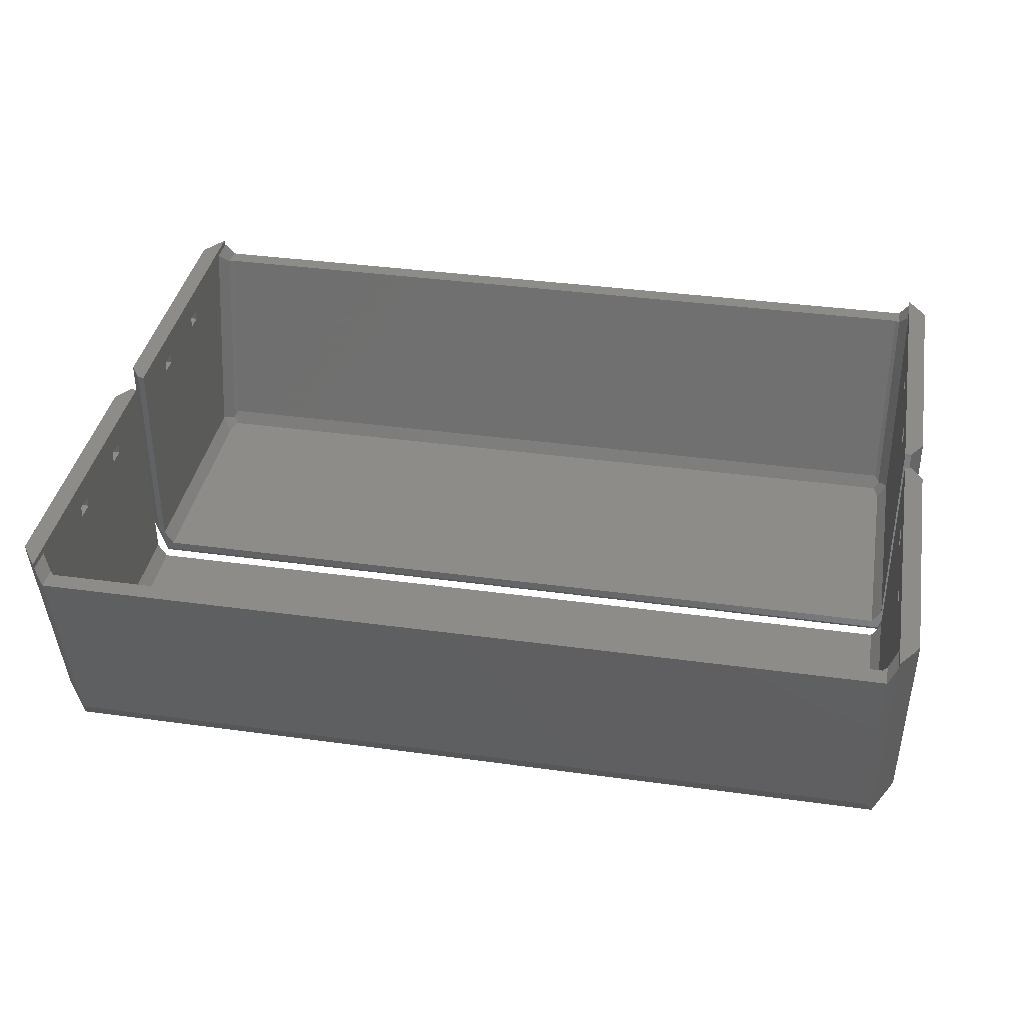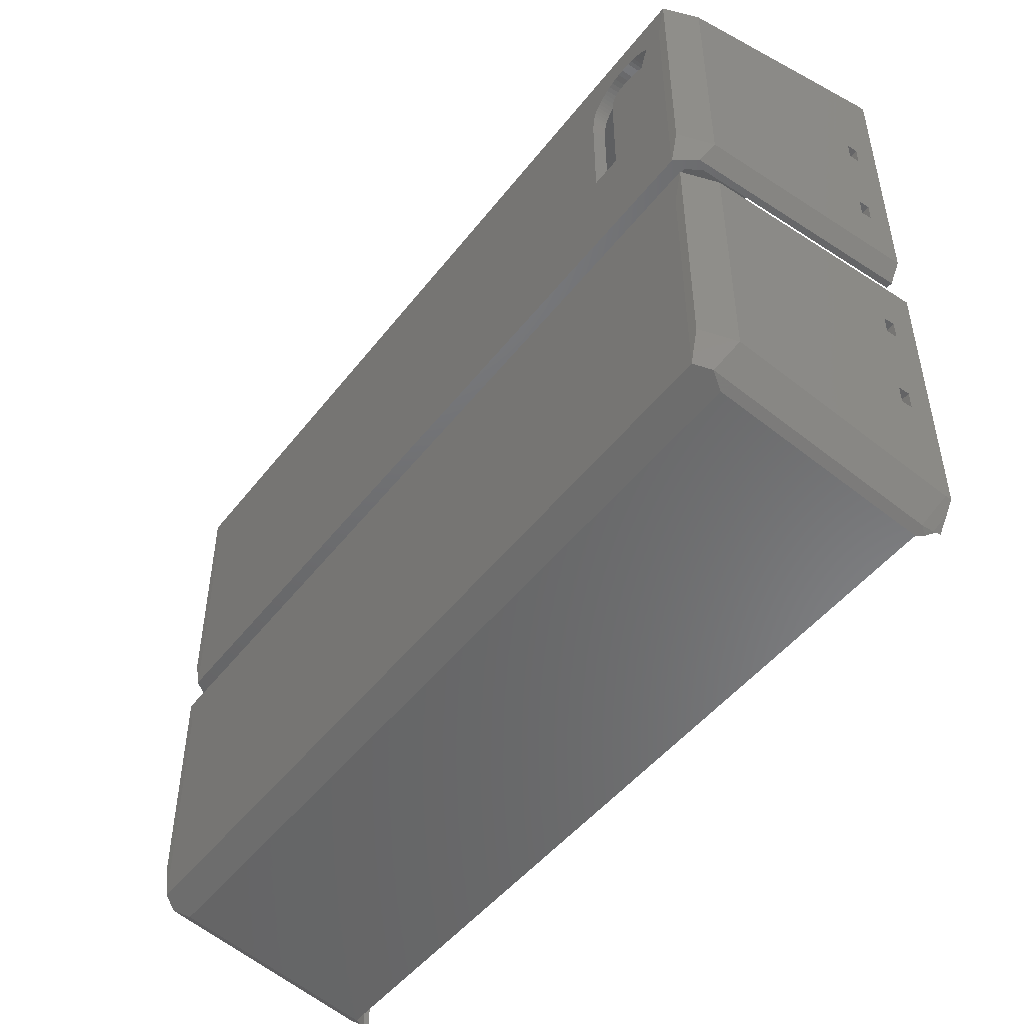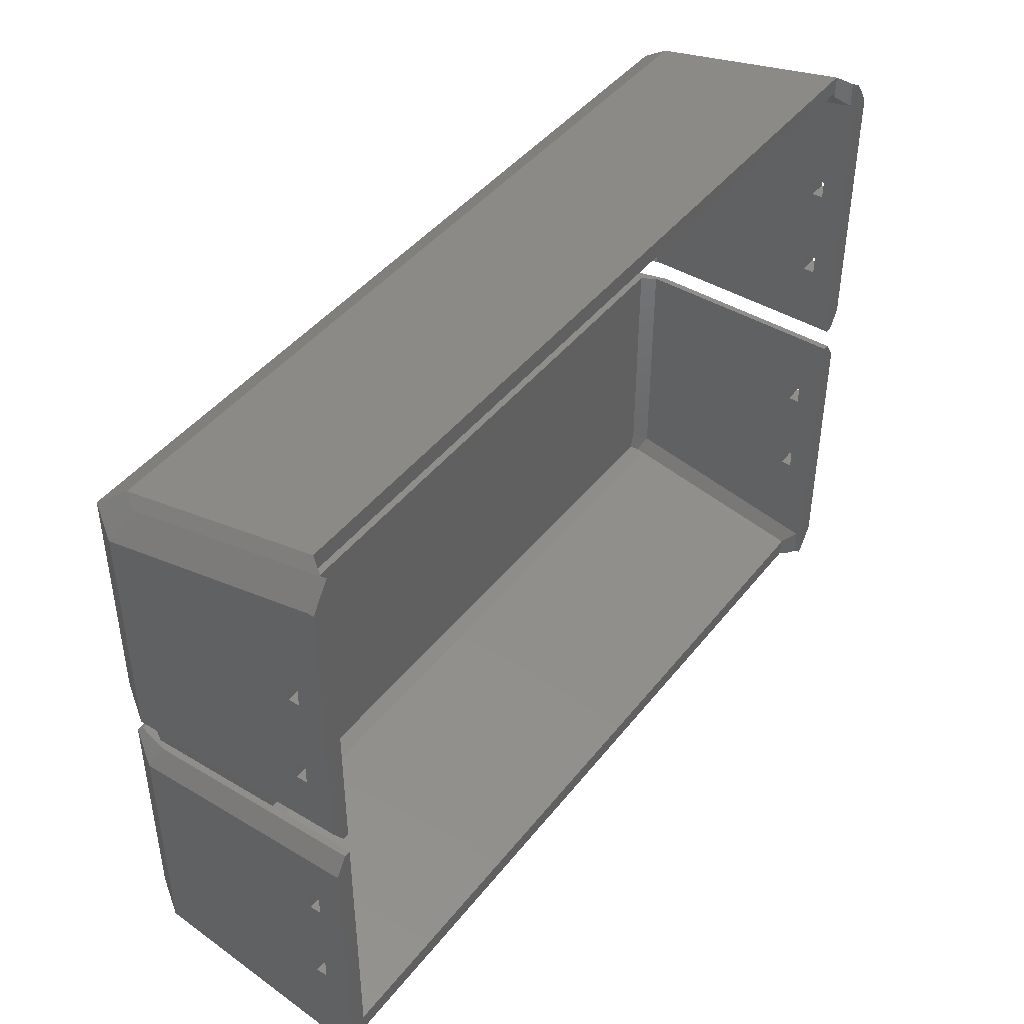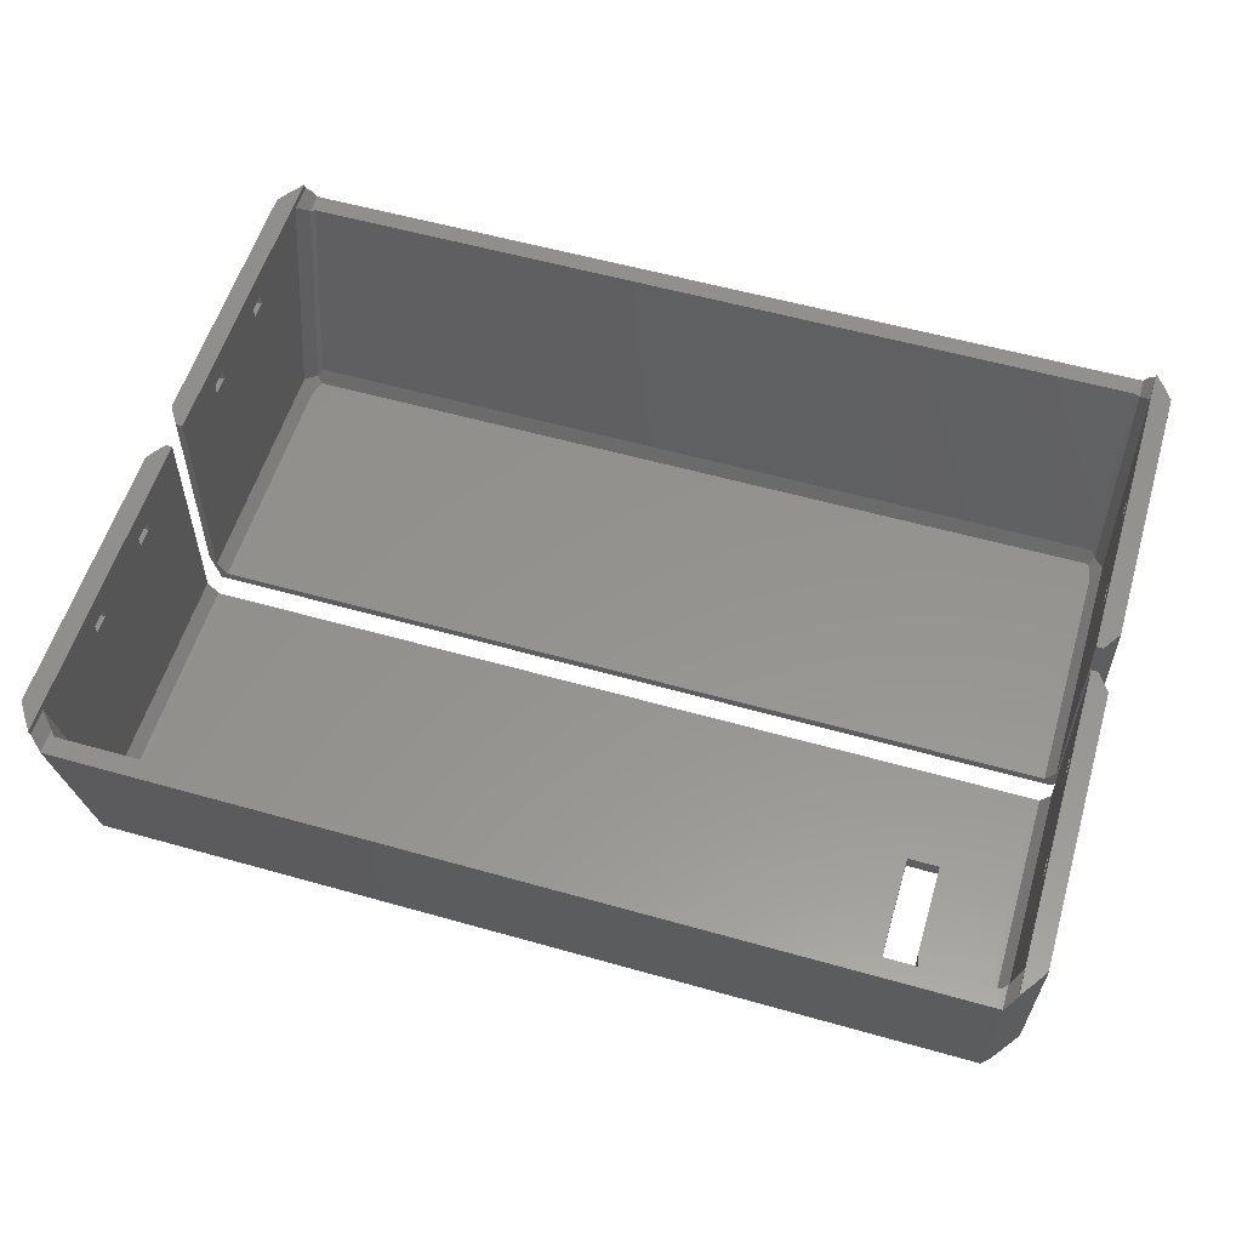
<metadata>
{"format":"stl","ext":"stl","renderer":"f3d","projection":"perspective","resolution":1024,"background":"white","views":[{"elev":37.4,"azim":-170.0,"up":"+Z"},{"elev":-48.0,"azim":-125.9,"up":"+Y"},{"elev":43.6,"azim":-54.8,"up":"+Y"},{"elev":56.7,"azim":-163.5,"up":"+Z"}]}
</metadata>
<code>
# stl→obj: 306 verts, 640 faces
v -72 5 -36
v -72 42 -36
v -69 7.359 -40.63
v -69 44.36 -40.63
v -72 5 0
v -72 13.5 -4.1
v -72 49 0
v -72 49 -1
v -72 13.5 -5.9
v -72 16.5 -4.1
v -72 32.5 -5.9
v -72 29.5 -5.9
v -72 29.5 -4.1
v -72 16.5 -5.9
v -72 32.5 -4.1
v -70.06 2 -37.53
v -70.06 2 0
v -67.62 2 -40.67
v -67.5 38.55 -40.67
v -67.5 2 -40.67
v -56.41 39.88 -40.66
v -55.61 39.73 -40.66
v -53.04 38.55 -40.67
v 69 44.36 -40.63
v 67.5 38.55 -40.67
v -53.13 38.61 -40.67
v -53.67 38.94 -40.67
v -54.89 39.52 -40.67
v -54.25 39.25 -40.67
v -61.75 39.5 -40.67
v -61.13 39.68 -40.67
v -57.29 39.97 -40.66
v -58.25 40 -40.66
v -59.03 39.98 -40.66
v -59.77 39.92 -40.66
v -60.47 39.82 -40.66
v -62.33 39.28 -40.67
v -62.87 39.02 -40.67
v -63.37 38.72 -40.67
v -63.6 38.55 -40.67
v -67.5 47.81 -35.96
v 67.5 47.81 -35.96
v -69 46.63 -33.64
v -70.73 50.96 0
v -69 53.16 -1
v -69 53.36 0
v -69 2 0
v -69 16.5 -4.1
v -69 13.5 -4.1
v -69 13.5 -5.9
v -69 16.5 -5.9
v -69 32.5 -4.1
v -69 29.5 -4.1
v -69 29.5 -5.9
v -69 32.5 -5.9
v 67.5 2 -40.67
v 66.75 2 -38.34
v 67.62 2 -40.67
v 69 2 -36
v 67.5 2 -38.31
v 70.06 2 -37.53
v 70.06 2 0
v -67.5 2 -38.31
v -66.75 2 -38.34
v -69 2 -36
v 69 2 0
v -63.83 38.38 -40.67
v -64.25 38 -40.67
v -62.75 34.5 -40.67
v -50.25 32 -40.67
v -50.25 17.5 -40.67
v -56.33 35.02 -40.67
v -57.68 35.47 -40.67
v -56.72 35.23 -40.67
v -55.25 32 -40.67
v -55.28 32.75 -40.67
v -62.35 34.69 -40.67
v -61.95 34.86 -40.67
v -50.34 33.8 -40.67
v -50.29 33.2 -40.67
v -55.37 33.4 -40.67
v -50.26 32.6 -40.67
v -61.15 35.14 -40.67
v -60.75 35.25 -40.67
v -55.52 33.95 -40.67
v -60.33 35.34 -40.67
v -59.87 35.41 -40.67
v -55.73 34.4 -40.67
v -59.37 35.46 -40.67
v -58.83 35.49 -40.67
v -56 34.75 -40.67
v -58.25 35.5 -40.67
v -57.17 35.38 -40.67
v -61.55 35.01 -40.67
v -55.25 17.5 -40.67
v -50.41 34.4 -40.67
v -50.5 35 -40.67
v -50.63 35.58 -40.67
v -50.82 36.12 -40.67
v -51.07 36.62 -40.67
v -51.38 37.08 -40.67
v -51.75 37.5 -40.67
v -52.17 37.89 -40.67
v -52.63 38.26 -40.67
v -63.83 38.38 -38.34
v -63.37 38.72 -38.34
v -62.87 39.02 -38.34
v -62.33 39.28 -38.34
v -61.75 39.5 -38.34
v -61.13 39.68 -38.34
v -60.47 39.82 -38.34
v -59.77 39.92 -38.34
v -59.03 39.98 -38.34
v -58.25 40 -38.34
v -57.29 39.97 -38.34
v -56.41 39.88 -38.34
v -55.61 39.73 -38.34
v -54.89 39.52 -38.34
v -54.25 39.25 -38.34
v -53.67 38.94 -38.34
v -53.13 38.61 -38.34
v -52.63 38.26 -38.34
v 69 7.359 -40.63
v 72 5 -36
v 72 42 -36
v 69 46.63 -33.64
v 67.5 54.34 -3.315
v 69 53.16 -1
v -67.5 54.34 -3.315
v -66.75 54.33 -3.337
v 66.75 54.33 -3.337
v -67.5 50.62 -3.315
v -69 49 -1
v -69 42 -36
v -67.5 43.18 -38.31
v -66.75 40.27 -38.34
v 66.75 40.27 -38.34
v -64.25 38 -38.34
v -50.5 35 -38.34
v -50.41 34.4 -38.34
v -50.63 35.58 -38.34
v -50.82 36.12 -38.34
v -52.17 37.89 -38.34
v -51.75 37.5 -38.34
v -51.38 37.08 -38.34
v -51.07 36.62 -38.34
v -50.34 33.8 -38.34
v -56.72 35.23 -38.34
v -57.17 35.38 -38.34
v -56.33 35.02 -38.34
v -50.29 33.2 -38.34
v -59.37 35.46 -38.34
v -59.87 35.41 -38.34
v -55.25 32 -38.34
v -50.26 32.6 -38.34
v -50.25 32 -38.34
v -50.25 17.5 -38.34
v -55.25 17.5 -38.34
v -62.75 34.5 -38.34
v -57.68 35.47 -38.34
v -56 34.75 -38.34
v -58.25 35.5 -38.34
v -55.73 34.4 -38.34
v -58.83 35.49 -38.34
v -55.52 33.95 -38.34
v -55.37 33.4 -38.34
v -55.28 32.75 -38.34
v -60.33 35.34 -38.34
v -60.75 35.25 -38.34
v -61.15 35.14 -38.34
v -61.55 35.01 -38.34
v -61.95 34.86 -38.34
v -62.35 34.69 -38.34
v 67.5 43.18 -38.31
v 69 42 -36
v 69 53.36 0
v 69 49 -1
v 69 32.5 -5.9
v 69 29.5 -5.9
v 69 16.5 -5.9
v 69 29.5 -4.1
v 69 13.5 -5.9
v 69 16.5 -4.1
v 69 13.5 -4.1
v 69 32.5 -4.1
v 72 5 0
v 72 49 0
v 70.73 50.96 0
v 72 49 -1
v 72 13.5 -5.9
v 72 16.5 -5.9
v 72 13.5 -4.1
v 72 32.5 -4.1
v 72 32.5 -5.9
v 72 16.5 -4.1
v 72 29.5 -5.9
v 72 29.5 -4.1
v 67.5 50.62 -3.315
v 66.75 51.43 -3.337
v -66.75 51.43 -3.337
v -67.5 44.31 -34.82
v -66.75 44.9 -35.98
v 66.75 44.9 -35.98
v 67.5 44.31 -34.82
v -72 -49 0
v -72 -5 0
v -72 -49 -1
v -72 -13.5 -5.9
v -72 -5 -36
v -72 -42 -36
v -72 -32.5 -4.1
v -72 -32.5 -5.9
v -72 -29.5 -4.1
v -72 -29.5 -5.9
v -72 -16.5 -5.9
v -72 -16.5 -4.1
v -72 -13.5 -4.1
v -70.73 -50.96 0
v -69 -53.36 0
v -69 -2 0
v -70.06 -2 0
v -69 -53.63 -3.359
v -69 -53.63 -1.359
v -69 -46.63 -38.36
v -69 -39.64 -40.63
v -69 -2.641 -40.63
v -67.5 -45.45 -40.67
v -70.06 -2 -34.47
v -68.72 -2 -39.76
v -69 -29.5 -4.1
v -69 -32.5 -4.1
v -69 -32.5 -5.9
v -69 -29.5 -5.9
v -69 -13.5 -4.1
v -69 -16.5 -4.1
v -69 -16.5 -5.9
v -69 -13.5 -5.9
v -69 -53.56 -1
v -69 -2 -36
v -67.5 -2 -38.31
v -66.75 -2 -38.34
v 68.72 -2 -39.76
v 66.75 -2 -38.34
v 67.5 -2 -38.31
v 70.06 -2 -34.47
v 70.06 -2 0
v 69 -2 -36
v 69 -2 0
v -69 -49 -1
v -69 -42 -36
v -68.88 -53.72 -1.179
v -68.24 -54.23 -2.179
v -67.5 -54.36 -3.315
v -67.5 -47.81 -36.04
v 69 -46.63 -38.36
v 67.5 -45.45 -40.67
v 67.5 -47.81 -36.04
v -67.5 -8.45 -40.67
v 69 -2.641 -40.63
v 67.5 -8.45 -40.67
v -67.5 -51.09 -3.315
v 72 -5 -36
v 72 -5 0
v 70.73 -50.96 0
v 72 -49 0
v 69 -53.36 0
v 69 -53.56 -1
v 69 -49 -1
v 69 -32.5 -5.9
v 69 -29.5 -4.1
v 69 -29.5 -5.9
v 69 -32.5 -4.1
v 69 -16.5 -5.9
v 69 -16.5 -4.1
v 69 -13.5 -5.9
v 69 -13.5 -4.1
v 69 -42 -36
v 67.5 -40.82 -38.31
v 66.75 -43.73 -38.34
v -66.75 -43.73 -38.34
v -67.5 -40.82 -38.31
v -67.5 -44.31 -37.18
v -66.75 -54.35 -3.337
v -66.75 -51.44 -3.337
v 66.75 -54.35 -3.337
v 67.5 -54.36 -3.315
v 68.24 -54.23 -2.179
v 69 -53.63 -3.359
v 69 -39.64 -40.63
v 72 -42 -36
v 72 -49 -1
v -66.75 -44.9 -36.02
v 72 -32.5 -4.1
v 72 -32.5 -5.9
v 72 -29.5 -4.1
v 72 -13.5 -4.1
v 72 -13.5 -5.9
v 72 -29.5 -5.9
v 72 -16.5 -4.1
v 72 -16.5 -5.9
v 69 -53.63 -1.359
v 68.88 -53.72 -1.179
v 67.5 -51.09 -3.315
v 67.5 -44.31 -37.18
v 66.75 -44.9 -36.02
v 66.75 -51.44 -3.337
f 1 2 3
f 3 2 4
f 1 5 2
f 6 5 7
f 2 7 8
f 9 5 6
f 10 6 7
f 2 5 9
f 11 2 12
f 13 14 7
f 14 10 7
f 12 14 13
f 15 13 7
f 2 14 12
f 2 11 7
f 11 15 7
f 14 2 9
f 1 16 5
f 5 16 17
f 1 3 16
f 16 3 18
f 3 4 18
f 18 4 19
f 18 19 20
f 21 4 22
f 23 24 25
f 26 24 23
f 27 24 26
f 28 24 29
f 4 24 28
f 4 28 22
f 30 19 31
f 4 21 32
f 4 32 33
f 4 33 34
f 4 34 35
f 4 35 36
f 4 36 19
f 36 31 19
f 37 19 30
f 38 19 37
f 39 19 38
f 29 24 27
f 40 19 39
f 4 41 24
f 24 41 42
f 2 43 4
f 4 43 41
f 2 8 43
f 43 8 44
f 45 44 46
f 43 44 45
f 44 8 7
f 17 47 46
f 7 17 44
f 44 17 46
f 5 17 7
f 48 49 10
f 10 49 6
f 49 50 6
f 6 50 9
f 51 48 10
f 14 51 10
f 50 51 14
f 9 50 14
f 52 53 15
f 15 53 13
f 53 54 13
f 13 54 12
f 55 52 15
f 11 55 15
f 54 55 11
f 12 54 11
f 18 20 56
f 57 18 58
f 58 18 56
f 59 60 61
f 62 59 61
f 61 60 58
f 60 57 58
f 63 18 64
f 65 18 63
f 16 18 65
f 17 65 47
f 16 65 17
f 66 59 62
f 57 64 18
f 67 19 40
f 68 19 67
f 20 19 69
f 70 56 71
f 72 73 74
f 75 69 76
f 76 77 78
f 79 56 80
f 76 78 81
f 82 56 70
f 81 83 84
f 81 84 85
f 85 86 87
f 88 89 90
f 91 92 72
f 73 93 74
f 92 73 72
f 88 90 91
f 90 92 91
f 87 89 88
f 84 86 85
f 78 94 81
f 69 77 76
f 20 69 75
f 20 75 95
f 20 95 56
f 95 71 56
f 81 94 83
f 80 56 82
f 85 87 88
f 96 56 79
f 97 56 96
f 56 97 98
f 98 99 56
f 99 100 56
f 100 101 56
f 101 102 56
f 102 103 56
f 103 104 56
f 104 23 56
f 56 23 25
f 69 19 68
f 105 67 40
f 106 105 39
f 39 105 40
f 106 39 38
f 107 106 38
f 107 38 37
f 108 107 37
f 108 37 30
f 109 108 30
f 109 30 31
f 110 109 31
f 110 31 36
f 111 110 36
f 111 36 35
f 112 111 35
f 112 35 34
f 113 112 34
f 113 34 33
f 114 113 33
f 114 33 32
f 115 114 32
f 115 32 21
f 116 115 21
f 116 21 22
f 117 116 22
f 117 22 28
f 118 117 28
f 118 28 29
f 119 118 29
f 119 29 27
f 120 119 27
f 120 27 26
f 121 120 26
f 121 26 23
f 122 121 104
f 104 121 23
f 56 25 58
f 58 25 24
f 58 24 123
f 124 123 24
f 125 124 24
f 24 42 126
f 125 24 126
f 126 42 127
f 128 126 127
f 41 129 42
f 42 129 130
f 42 130 131
f 131 127 42
f 43 45 41
f 41 45 129
f 132 129 45
f 133 132 45
f 46 133 45
f 47 133 46
f 49 133 47
f 65 134 47
f 50 49 47
f 48 133 49
f 53 133 48
f 55 54 134
f 134 48 51
f 134 50 47
f 54 53 48
f 52 133 53
f 134 133 52
f 134 52 55
f 134 54 48
f 51 50 134
f 63 135 134
f 65 63 134
f 64 136 135
f 63 64 135
f 114 137 136
f 114 115 137
f 138 105 136
f 105 106 136
f 106 107 136
f 139 140 57
f 108 109 136
f 109 110 136
f 118 119 137
f 110 111 136
f 111 112 136
f 112 113 136
f 113 114 136
f 115 116 137
f 116 117 137
f 141 139 57
f 142 141 57
f 57 137 119
f 57 119 120
f 57 120 121
f 57 121 122
f 57 122 143
f 57 143 144
f 57 144 145
f 57 145 146
f 57 146 142
f 117 118 137
f 147 57 140
f 148 149 150
f 151 57 147
f 152 153 154
f 155 57 151
f 156 57 155
f 157 57 156
f 64 57 157
f 64 157 158
f 159 138 64
f 149 160 161
f 160 162 163
f 161 150 149
f 162 164 165
f 163 161 160
f 164 152 166
f 165 163 162
f 152 154 167
f 166 165 164
f 167 166 152
f 64 154 153
f 64 153 168
f 64 168 169
f 64 169 170
f 64 170 171
f 64 171 172
f 64 172 173
f 64 173 159
f 64 138 136
f 107 108 136
f 158 154 64
f 60 174 137
f 57 60 137
f 175 174 59
f 59 174 60
f 176 128 66
f 66 128 177
f 178 177 175
f 66 175 59
f 179 180 181
f 66 182 175
f 182 180 175
f 66 177 183
f 66 183 184
f 66 184 182
f 180 179 175
f 179 178 175
f 181 177 185
f 185 177 178
f 180 177 181
f 183 177 180
f 62 186 187
f 176 62 188
f 188 62 187
f 66 62 176
f 62 61 124
f 186 62 124
f 61 58 123
f 124 61 123
f 122 104 103
f 143 122 103
f 143 103 102
f 144 143 102
f 102 101 144
f 144 101 145
f 101 100 145
f 145 100 146
f 100 99 146
f 146 99 142
f 99 98 142
f 142 98 141
f 98 97 141
f 141 97 139
f 97 96 139
f 139 96 140
f 96 79 140
f 140 79 147
f 79 80 147
f 147 80 151
f 80 82 151
f 151 82 155
f 82 70 155
f 155 70 156
f 156 70 157
f 157 70 71
f 157 71 158
f 158 71 95
f 75 154 158
f 95 75 158
f 167 154 75
f 76 167 75
f 166 167 76
f 81 166 76
f 165 166 81
f 85 165 81
f 163 165 85
f 88 163 85
f 161 163 88
f 91 161 88
f 161 91 150
f 150 91 72
f 150 72 148
f 148 72 74
f 148 74 149
f 149 74 93
f 149 93 160
f 160 93 73
f 160 73 162
f 162 73 92
f 162 92 164
f 164 92 90
f 164 90 152
f 152 90 89
f 152 89 153
f 153 89 87
f 153 87 168
f 168 87 86
f 168 86 169
f 169 86 84
f 169 84 170
f 170 84 83
f 170 83 171
f 171 83 94
f 171 94 172
f 172 94 78
f 172 78 173
f 173 78 77
f 173 77 159
f 159 77 69
f 138 159 69
f 68 138 69
f 138 68 67
f 105 138 67
f 186 124 125
f 187 186 189
f 190 186 125
f 191 190 125
f 192 186 190
f 189 186 192
f 193 194 189
f 189 192 195
f 196 191 125
f 194 196 125
f 197 191 196
f 189 191 197
f 189 197 193
f 189 194 125
f 195 191 189
f 125 126 128
f 188 125 176
f 176 125 128
f 189 125 188
f 128 127 177
f 177 127 198
f 198 127 131
f 199 198 131
f 199 131 130
f 200 199 130
f 200 130 129
f 132 200 129
f 201 132 133
f 134 201 133
f 202 200 132
f 201 202 132
f 135 202 201
f 134 135 201
f 174 203 202
f 135 174 202
f 136 137 174
f 135 136 174
f 175 204 174
f 174 204 203
f 177 198 175
f 175 198 204
f 190 191 180
f 182 190 180
f 192 190 184
f 184 190 182
f 195 192 183
f 183 192 184
f 191 195 183
f 180 191 183
f 196 194 178
f 179 196 178
f 197 196 181
f 181 196 179
f 193 197 185
f 185 197 181
f 194 193 185
f 178 194 185
f 189 188 187
f 198 199 204
f 204 199 203
f 203 199 200
f 202 203 200
f 205 206 207
f 208 206 209
f 207 209 210
f 207 206 211
f 207 211 212
f 207 212 209
f 213 206 214
f 208 209 215
f 211 206 213
f 214 206 216
f 214 216 215
f 214 215 209
f 217 206 208
f 216 206 217
f 214 209 212
f 218 219 220
f 206 218 221
f 221 218 220
f 205 218 206
f 205 207 218
f 218 207 222
f 218 222 223
f 207 210 222
f 222 210 224
f 210 209 225
f 225 209 226
f 210 225 224
f 224 225 227
f 209 228 226
f 226 228 229
f 206 221 209
f 209 221 228
f 230 231 213
f 213 231 211
f 231 232 211
f 211 232 212
f 233 230 213
f 214 233 213
f 232 233 214
f 212 232 214
f 234 235 217
f 217 235 216
f 235 236 216
f 216 236 215
f 237 234 217
f 208 237 217
f 236 237 208
f 215 236 208
f 218 238 219
f 218 223 238
f 239 240 229
f 229 241 242
f 241 243 242
f 242 244 245
f 246 247 248
f 245 247 246
f 244 247 245
f 243 244 242
f 240 241 229
f 239 229 228
f 239 228 220
f 228 221 220
f 249 250 239
f 219 249 220
f 232 249 239
f 233 232 239
f 237 236 239
f 220 249 231
f 236 230 239
f 220 231 230
f 230 233 239
f 231 249 232
f 220 230 235
f 220 234 239
f 220 235 234
f 234 237 239
f 235 230 236
f 238 249 219
f 251 223 222
f 252 251 222
f 238 223 251
f 252 222 224
f 253 252 254
f 254 252 224
f 254 224 227
f 255 254 256
f 256 254 227
f 257 254 255
f 225 226 227
f 227 226 258
f 226 259 258
f 258 259 260
f 226 229 259
f 259 229 242
f 227 258 256
f 256 258 260
f 251 252 253
f 249 251 261
f 261 251 253
f 238 251 249
f 259 242 245
f 262 259 245
f 245 246 263
f 262 245 263
f 264 265 263
f 248 264 246
f 246 264 263
f 266 264 248
f 267 266 268
f 269 247 268
f 248 268 266
f 270 248 271
f 271 247 269
f 272 269 268
f 273 247 271
f 273 271 274
f 248 270 268
f 270 272 268
f 275 247 273
f 276 248 275
f 248 247 275
f 248 276 274
f 248 274 271
f 268 247 277
f 247 244 277
f 277 244 278
f 278 244 243
f 279 278 243
f 279 243 241
f 280 279 241
f 280 241 240
f 281 280 240
f 281 240 239
f 250 281 239
f 261 282 250
f 249 261 250
f 282 280 281
f 250 282 281
f 283 284 261
f 253 283 261
f 283 253 254
f 285 283 257
f 257 283 254
f 286 285 257
f 287 286 257
f 288 287 255
f 255 287 257
f 255 256 289
f 290 255 289
f 291 288 255
f 290 291 255
f 256 260 289
f 289 260 259
f 290 289 259
f 262 290 259
f 292 282 284
f 284 282 261
f 263 265 291
f 262 263 290
f 293 263 291
f 290 294 291
f 294 293 291
f 295 263 293
f 296 297 263
f 290 298 294
f 299 263 298
f 290 300 298
f 300 299 298
f 296 263 299
f 290 297 300
f 290 263 297
f 295 298 263
f 267 301 264
f 266 267 264
f 264 301 288
f 265 264 291
f 291 264 288
f 267 302 301
f 302 267 287
f 287 267 268
f 287 268 303
f 287 303 286
f 277 304 268
f 268 304 303
f 277 278 304
f 304 278 279
f 294 298 271
f 269 294 271
f 293 294 272
f 272 294 269
f 295 293 270
f 270 293 272
f 298 295 270
f 271 298 270
f 300 297 275
f 273 300 275
f 299 300 274
f 274 300 273
f 296 299 276
f 276 299 274
f 297 296 276
f 275 297 276
f 305 304 292
f 292 304 279
f 292 279 280
f 292 280 282
f 285 306 284
f 283 285 284
f 305 292 306
f 306 292 284
f 286 303 306
f 285 286 306
f 302 287 288
f 301 302 288
f 304 305 303
f 303 305 306

</code>
